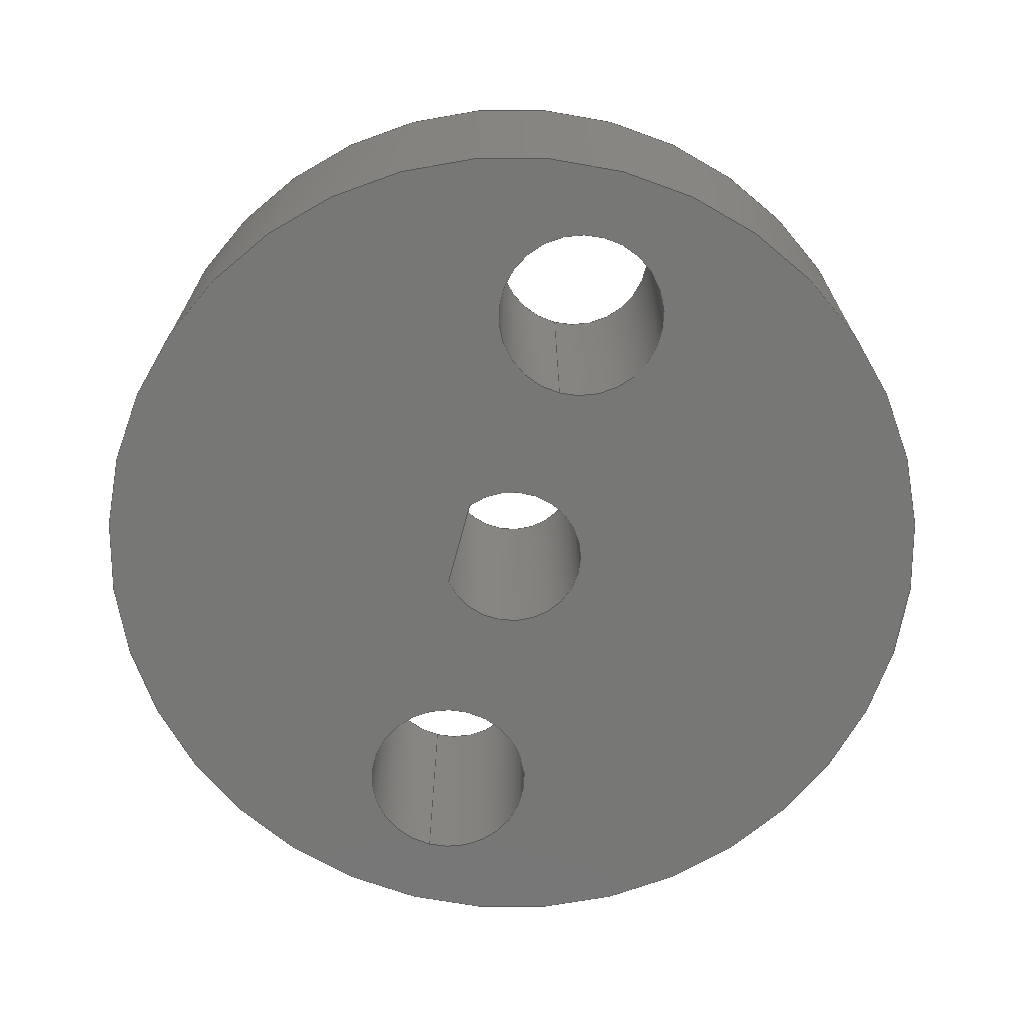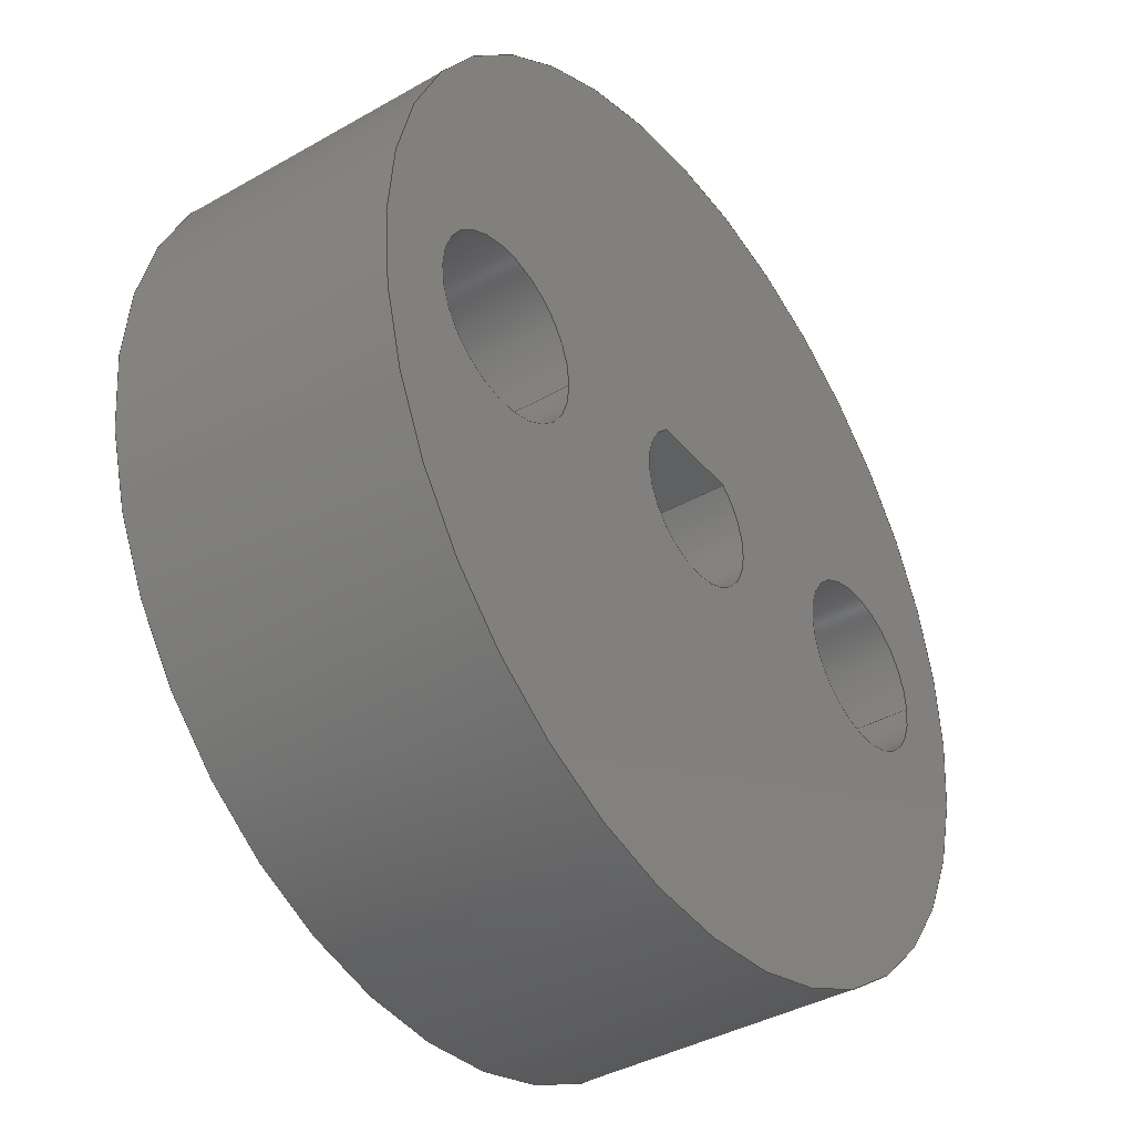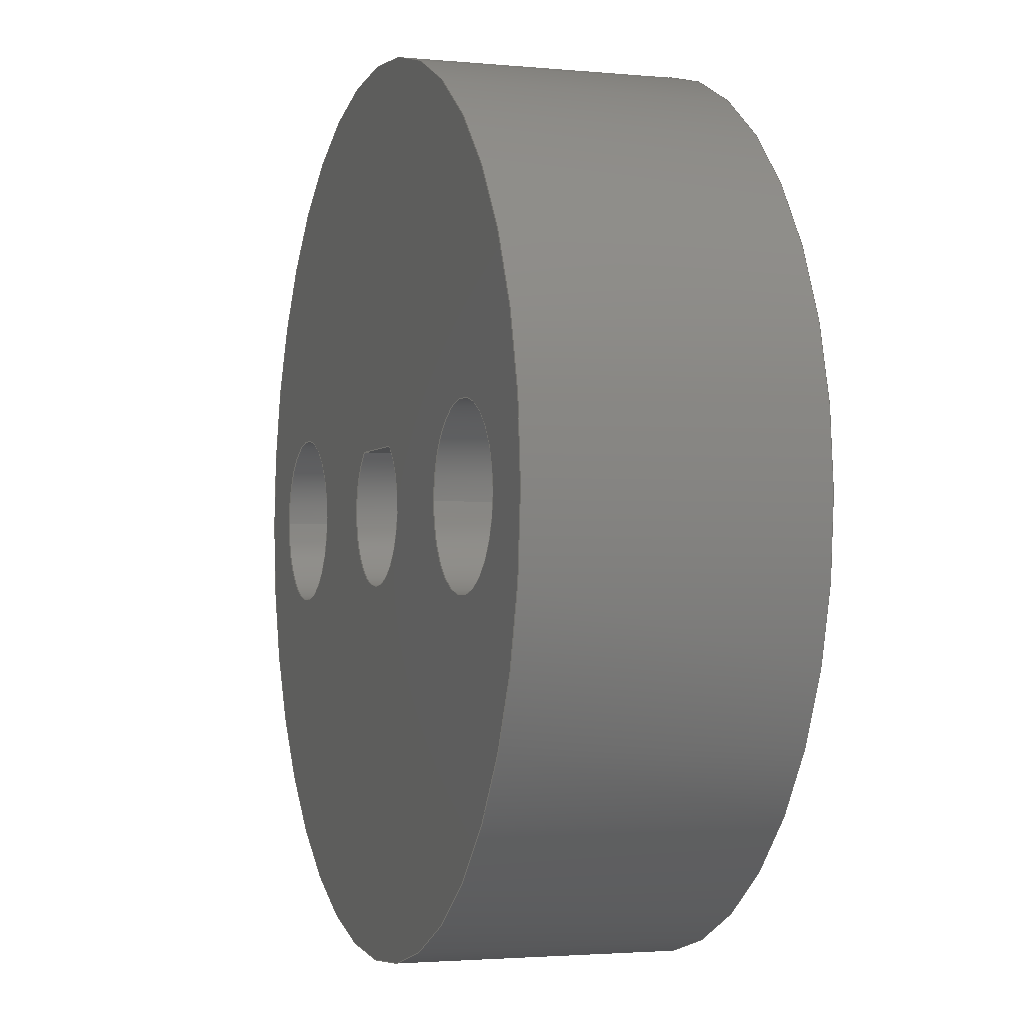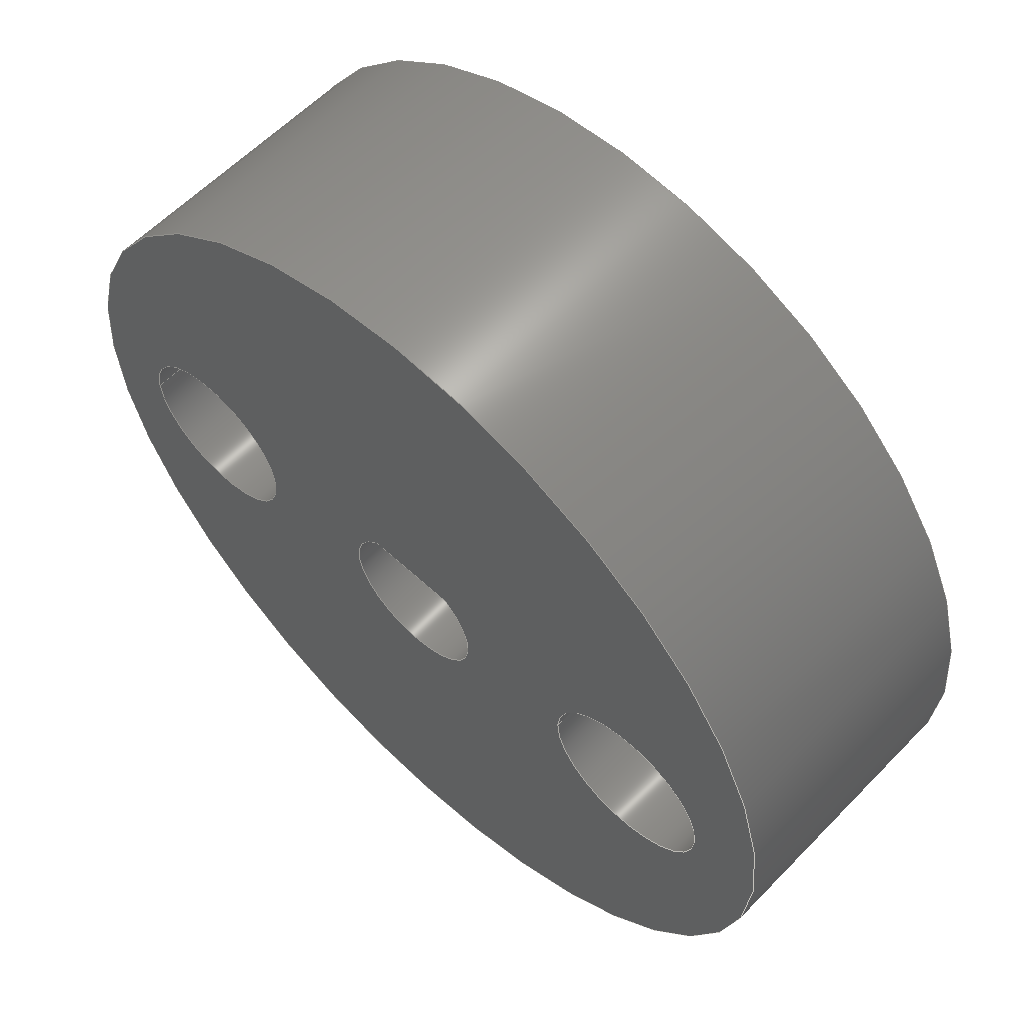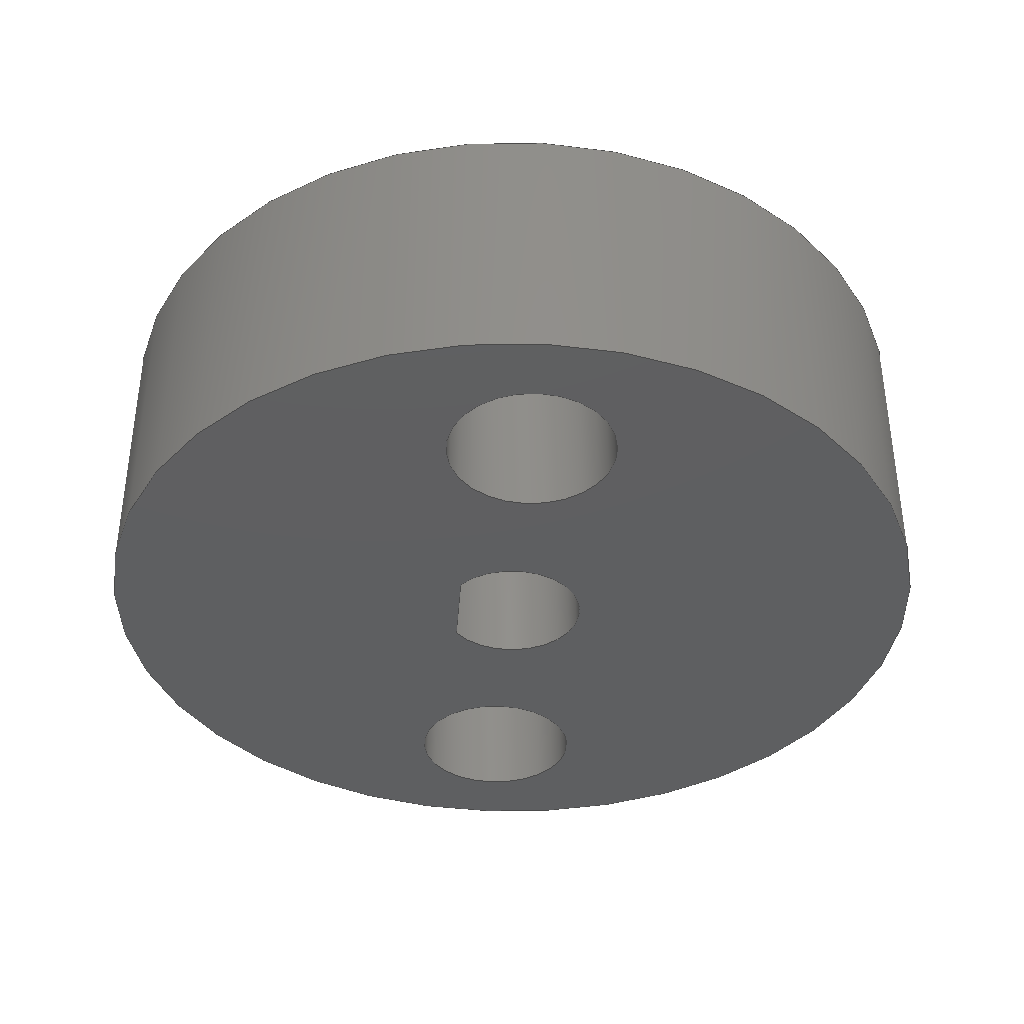
<metadata>
{"format":"step","ext":"step","renderer":"f3d","projection":"perspective","resolution":1024,"background":"white","views":[{"elev":-69.5,"azim":75.0,"up":"+Y"},{"elev":-39.2,"azim":125.5,"up":"+Z"},{"elev":-2.5,"azim":71.4,"up":"+Z"},{"elev":59.4,"azim":43.6,"up":"+Z"},{"elev":-38.1,"azim":85.9,"up":"+Y"}]}
</metadata>
<code>
ISO-10303-21;
DATA;
#1=MECHANICAL_DESIGN_GEOMETRIC_PRESENTATION_REPRESENTATION('',(#4),#227);
#2=SHAPE_REPRESENTATION_RELATIONSHIP('SRR','None',#234,#3);
#3=ADVANCED_BREP_SHAPE_REPRESENTATION('',(#5),#226);
#4=STYLED_ITEM('',(#244),#5);
#5=MANIFOLD_SOLID_BREP('Body1',#123);
#6=FACE_BOUND('',#28,.T.);
#7=FACE_BOUND('',#29,.T.);
#8=FACE_BOUND('',#30,.T.);
#9=FACE_BOUND('',#32,.T.);
#10=FACE_BOUND('',#33,.T.);
#11=FACE_BOUND('',#34,.T.);
#12=PLANE('',#143);
#13=PLANE('',#150);
#14=PLANE('',#151);
#15=FACE_OUTER_BOUND('',#22,.T.);
#16=FACE_OUTER_BOUND('',#23,.T.);
#17=FACE_OUTER_BOUND('',#24,.T.);
#18=FACE_OUTER_BOUND('',#25,.T.);
#19=FACE_OUTER_BOUND('',#26,.T.);
#20=FACE_OUTER_BOUND('',#27,.T.);
#21=FACE_OUTER_BOUND('',#31,.T.);
#22=EDGE_LOOP('',(#82,#83,#84,#85));
#23=EDGE_LOOP('',(#86,#87,#88,#89));
#24=EDGE_LOOP('',(#90,#91,#92,#93));
#25=EDGE_LOOP('',(#94,#95,#96,#97));
#26=EDGE_LOOP('',(#98,#99,#100,#101));
#27=EDGE_LOOP('',(#102));
#28=EDGE_LOOP('',(#103));
#29=EDGE_LOOP('',(#104,#105));
#30=EDGE_LOOP('',(#106));
#31=EDGE_LOOP('',(#107));
#32=EDGE_LOOP('',(#108));
#33=EDGE_LOOP('',(#109,#110));
#34=EDGE_LOOP('',(#111));
#35=LINE('',#196,#42);
#36=LINE('',#203,#43);
#37=LINE('',#206,#44);
#38=LINE('',#208,#45);
#39=LINE('',#209,#46);
#40=LINE('',#214,#47);
#41=LINE('',#220,#48);
#42=VECTOR('',#158,2.475);
#43=VECTOR('',#165,10);
#44=VECTOR('',#168,10);
#45=VECTOR('',#171,10);
#46=VECTOR('',#172,10);
#47=VECTOR('',#177,2.475);
#48=VECTOR('',#184,12.5);
#49=CIRCLE('',#138,2.475);
#50=CIRCLE('',#139,2.475);
#51=CIRCLE('',#141,2.15);
#52=CIRCLE('',#142,2.15);
#53=CIRCLE('',#145,2.475);
#54=CIRCLE('',#146,2.475);
#55=CIRCLE('',#148,12.5);
#56=CIRCLE('',#149,12.5);
#57=VERTEX_POINT('',#193);
#58=VERTEX_POINT('',#195);
#59=VERTEX_POINT('',#199);
#60=VERTEX_POINT('',#200);
#61=VERTEX_POINT('',#202);
#62=VERTEX_POINT('',#204);
#63=VERTEX_POINT('',#211);
#64=VERTEX_POINT('',#213);
#65=VERTEX_POINT('',#217);
#66=VERTEX_POINT('',#219);
#67=EDGE_CURVE('',#57,#57,#49,.T.);
#68=EDGE_CURVE('',#57,#58,#35,.T.);
#69=EDGE_CURVE('',#58,#58,#50,.T.);
#70=EDGE_CURVE('',#59,#60,#51,.T.);
#71=EDGE_CURVE('',#60,#61,#36,.T.);
#72=EDGE_CURVE('',#62,#61,#52,.T.);
#73=EDGE_CURVE('',#59,#62,#37,.T.);
#74=EDGE_CURVE('',#60,#59,#38,.T.);
#75=EDGE_CURVE('',#61,#62,#39,.T.);
#76=EDGE_CURVE('',#63,#63,#53,.T.);
#77=EDGE_CURVE('',#63,#64,#40,.T.);
#78=EDGE_CURVE('',#64,#64,#54,.T.);
#79=EDGE_CURVE('',#65,#65,#55,.T.);
#80=EDGE_CURVE('',#65,#66,#41,.T.);
#81=EDGE_CURVE('',#66,#66,#56,.T.);
#82=ORIENTED_EDGE('',*,*,#67,.F.);
#83=ORIENTED_EDGE('',*,*,#68,.T.);
#84=ORIENTED_EDGE('',*,*,#69,.T.);
#85=ORIENTED_EDGE('',*,*,#68,.F.);
#86=ORIENTED_EDGE('',*,*,#70,.T.);
#87=ORIENTED_EDGE('',*,*,#71,.T.);
#88=ORIENTED_EDGE('',*,*,#72,.F.);
#89=ORIENTED_EDGE('',*,*,#73,.F.);
#90=ORIENTED_EDGE('',*,*,#74,.T.);
#91=ORIENTED_EDGE('',*,*,#73,.T.);
#92=ORIENTED_EDGE('',*,*,#75,.F.);
#93=ORIENTED_EDGE('',*,*,#71,.F.);
#94=ORIENTED_EDGE('',*,*,#76,.F.);
#95=ORIENTED_EDGE('',*,*,#77,.T.);
#96=ORIENTED_EDGE('',*,*,#78,.T.);
#97=ORIENTED_EDGE('',*,*,#77,.F.);
#98=ORIENTED_EDGE('',*,*,#79,.F.);
#99=ORIENTED_EDGE('',*,*,#80,.T.);
#100=ORIENTED_EDGE('',*,*,#81,.T.);
#101=ORIENTED_EDGE('',*,*,#80,.F.);
#102=ORIENTED_EDGE('',*,*,#79,.T.);
#103=ORIENTED_EDGE('',*,*,#76,.T.);
#104=ORIENTED_EDGE('',*,*,#75,.T.);
#105=ORIENTED_EDGE('',*,*,#72,.T.);
#106=ORIENTED_EDGE('',*,*,#67,.T.);
#107=ORIENTED_EDGE('',*,*,#81,.F.);
#108=ORIENTED_EDGE('',*,*,#78,.F.);
#109=ORIENTED_EDGE('',*,*,#74,.F.);
#110=ORIENTED_EDGE('',*,*,#70,.F.);
#111=ORIENTED_EDGE('',*,*,#69,.F.);
#112=CYLINDRICAL_SURFACE('',#137,2.475);
#113=CYLINDRICAL_SURFACE('',#140,2.15);
#114=CYLINDRICAL_SURFACE('',#144,2.475);
#115=CYLINDRICAL_SURFACE('',#147,12.5);
#116=ADVANCED_FACE('',(#15),#112,.F.);
#117=ADVANCED_FACE('',(#16),#113,.F.);
#118=ADVANCED_FACE('',(#17),#12,.T.);
#119=ADVANCED_FACE('',(#18),#114,.F.);
#120=ADVANCED_FACE('',(#19),#115,.T.);
#121=ADVANCED_FACE('',(#20,#6,#7,#8),#13,.T.);
#122=ADVANCED_FACE('',(#21,#9,#10,#11),#14,.F.);
#123=CLOSED_SHELL('',(#116,#117,#118,#119,#120,#121,#122));
#124=DERIVED_UNIT_ELEMENT(#126,1);
#125=DERIVED_UNIT_ELEMENT(#229,-3);
#126=(
MASS_UNIT()
NAMED_UNIT(*)
SI_UNIT(.KILO.,.GRAM.)
);
#127=DERIVED_UNIT((#124,#125));
#128=MEASURE_REPRESENTATION_ITEM('density measure',
POSITIVE_RATIO_MEASURE(7850),#127);
#129=PROPERTY_DEFINITION_REPRESENTATION(#134,#131);
#130=PROPERTY_DEFINITION_REPRESENTATION(#135,#132);
#131=REPRESENTATION('material name',(#133),#226);
#132=REPRESENTATION('density',(#128),#226);
#133=DESCRIPTIVE_REPRESENTATION_ITEM('Steel','Steel');
#134=PROPERTY_DEFINITION('material property','material name',#236);
#135=PROPERTY_DEFINITION('material property','density of part',#236);
#136=AXIS2_PLACEMENT_3D('',#191,#152,#153);
#137=AXIS2_PLACEMENT_3D('',#192,#154,#155);
#138=AXIS2_PLACEMENT_3D('',#194,#156,#157);
#139=AXIS2_PLACEMENT_3D('',#197,#159,#160);
#140=AXIS2_PLACEMENT_3D('',#198,#161,#162);
#141=AXIS2_PLACEMENT_3D('',#201,#163,#164);
#142=AXIS2_PLACEMENT_3D('',#205,#166,#167);
#143=AXIS2_PLACEMENT_3D('',#207,#169,#170);
#144=AXIS2_PLACEMENT_3D('',#210,#173,#174);
#145=AXIS2_PLACEMENT_3D('',#212,#175,#176);
#146=AXIS2_PLACEMENT_3D('',#215,#178,#179);
#147=AXIS2_PLACEMENT_3D('',#216,#180,#181);
#148=AXIS2_PLACEMENT_3D('',#218,#182,#183);
#149=AXIS2_PLACEMENT_3D('',#221,#185,#186);
#150=AXIS2_PLACEMENT_3D('',#222,#187,#188);
#151=AXIS2_PLACEMENT_3D('',#223,#189,#190);
#152=DIRECTION('axis',(0,0,1));
#153=DIRECTION('refdir',(1,0,0));
#154=DIRECTION('center_axis',(0,1,0));
#155=DIRECTION('ref_axis',(1,0,0));
#156=DIRECTION('center_axis',(0,-1,0));
#157=DIRECTION('ref_axis',(1,0,0));
#158=DIRECTION('',(0,-1,0));
#159=DIRECTION('center_axis',(0,-1,0));
#160=DIRECTION('ref_axis',(1,0,0));
#161=DIRECTION('center_axis',(0,1,0));
#162=DIRECTION('ref_axis',(-1.608e-16,0,-1));
#163=DIRECTION('center_axis',(0,-1,0));
#164=DIRECTION('ref_axis',(1,0,0));
#165=DIRECTION('',(0,1,0));
#166=DIRECTION('center_axis',(0,-1,0));
#167=DIRECTION('ref_axis',(1,0,0));
#168=DIRECTION('',(0,1,0));
#169=DIRECTION('center_axis',(0,0,-1));
#170=DIRECTION('ref_axis',(-1,0,0));
#171=DIRECTION('',(-1,0,0));
#172=DIRECTION('',(-1,0,0));
#173=DIRECTION('center_axis',(0,1,0));
#174=DIRECTION('ref_axis',(1,0,0));
#175=DIRECTION('center_axis',(0,-1,0));
#176=DIRECTION('ref_axis',(1,0,0));
#177=DIRECTION('',(0,-1,0));
#178=DIRECTION('center_axis',(0,-1,0));
#179=DIRECTION('ref_axis',(1,0,0));
#180=DIRECTION('center_axis',(0,1,0));
#181=DIRECTION('ref_axis',(1,0,0));
#182=DIRECTION('center_axis',(0,1,0));
#183=DIRECTION('ref_axis',(1,0,0));
#184=DIRECTION('',(0,-1,0));
#185=DIRECTION('center_axis',(0,1,0));
#186=DIRECTION('ref_axis',(1,0,0));
#187=DIRECTION('center_axis',(0,1,0));
#188=DIRECTION('ref_axis',(1,0,0));
#189=DIRECTION('center_axis',(0,1,0));
#190=DIRECTION('ref_axis',(1,0,0));
#191=CARTESIAN_POINT('',(0,0,0));
#192=CARTESIAN_POINT('Origin',(8,0,0));
#193=CARTESIAN_POINT('',(5.525,8,3.031e-16));
#194=CARTESIAN_POINT('Origin',(8,8,0));
#195=CARTESIAN_POINT('',(5.525,0,3.031e-16));
#196=CARTESIAN_POINT('',(5.525,0,3.031e-16));
#197=CARTESIAN_POINT('Origin',(8,0,0));
#198=CARTESIAN_POINT('Origin',(0,0,0));
#199=CARTESIAN_POINT('',(-1.316,0,1.7));
#200=CARTESIAN_POINT('',(1.316,0,1.7));
#201=CARTESIAN_POINT('Origin',(0,0,0));
#202=CARTESIAN_POINT('',(1.316,8,1.7));
#203=CARTESIAN_POINT('',(1.316,0,1.7));
#204=CARTESIAN_POINT('',(-1.316,8,1.7));
#205=CARTESIAN_POINT('Origin',(0,8,0));
#206=CARTESIAN_POINT('',(-1.316,0,1.7));
#207=CARTESIAN_POINT('Origin',(1.316,0,1.7));
#208=CARTESIAN_POINT('',(-1.316,0,1.7));
#209=CARTESIAN_POINT('',(-1.316,8,1.7));
#210=CARTESIAN_POINT('Origin',(-8,0,0));
#211=CARTESIAN_POINT('',(-10.47,8,3.031e-16));
#212=CARTESIAN_POINT('Origin',(-8,8,0));
#213=CARTESIAN_POINT('',(-10.47,0,3.031e-16));
#214=CARTESIAN_POINT('',(-10.47,0,3.031e-16));
#215=CARTESIAN_POINT('Origin',(-8,0,0));
#216=CARTESIAN_POINT('Origin',(0,0,0));
#217=CARTESIAN_POINT('',(-12.5,8,1.531e-15));
#218=CARTESIAN_POINT('Origin',(0,8,0));
#219=CARTESIAN_POINT('',(-12.5,0,1.531e-15));
#220=CARTESIAN_POINT('',(-12.5,0,1.531e-15));
#221=CARTESIAN_POINT('Origin',(0,0,0));
#222=CARTESIAN_POINT('Origin',(0,8,0));
#223=CARTESIAN_POINT('Origin',(0,0,0));
#224=UNCERTAINTY_MEASURE_WITH_UNIT(LENGTH_MEASURE(0.01),#228,
'DISTANCE_ACCURACY_VALUE',
'Maximum model space distance between geometric entities at asserted c
onnectivities');
#225=UNCERTAINTY_MEASURE_WITH_UNIT(LENGTH_MEASURE(0.01),#228,
'DISTANCE_ACCURACY_VALUE',
'Maximum model space distance between geometric entities at asserted c
onnectivities');
#226=(
GEOMETRIC_REPRESENTATION_CONTEXT(3)
GLOBAL_UNCERTAINTY_ASSIGNED_CONTEXT((#224))
GLOBAL_UNIT_ASSIGNED_CONTEXT((#228,#230,#231))
REPRESENTATION_CONTEXT('','3D')
);
#227=(
GEOMETRIC_REPRESENTATION_CONTEXT(3)
GLOBAL_UNCERTAINTY_ASSIGNED_CONTEXT((#225))
GLOBAL_UNIT_ASSIGNED_CONTEXT((#228,#230,#231))
REPRESENTATION_CONTEXT('','3D')
);
#228=(
LENGTH_UNIT()
NAMED_UNIT(*)
SI_UNIT(.MILLI.,.METRE.)
);
#229=(
LENGTH_UNIT()
NAMED_UNIT(*)
SI_UNIT($,.METRE.)
);
#230=(
NAMED_UNIT(*)
PLANE_ANGLE_UNIT()
SI_UNIT($,.RADIAN.)
);
#231=(
NAMED_UNIT(*)
SI_UNIT($,.STERADIAN.)
SOLID_ANGLE_UNIT()
);
#232=SHAPE_DEFINITION_REPRESENTATION(#233,#234);
#233=PRODUCT_DEFINITION_SHAPE('',$,#236);
#234=SHAPE_REPRESENTATION('',(#136),#226);
#235=PRODUCT_DEFINITION_CONTEXT('part definition',#240,'design');
#236=PRODUCT_DEFINITION('gear adapter','gear adapter v6',#237,#235);
#237=PRODUCT_DEFINITION_FORMATION('',$,#242);
#238=PRODUCT_RELATED_PRODUCT_CATEGORY('gear adapter v6',
'gear adapter v6',(#242));
#239=APPLICATION_PROTOCOL_DEFINITION('international standard',
'automotive_design',2009,#240);
#240=APPLICATION_CONTEXT(
'Core Data for Automotive Mechanical Design Process');
#241=PRODUCT_CONTEXT('part definition',#240,'mechanical');
#242=PRODUCT('gear adapter','gear adapter v6',$,(#241));
#243=PRESENTATION_STYLE_ASSIGNMENT((#245));
#244=PRESENTATION_STYLE_ASSIGNMENT((#246));
#245=SURFACE_STYLE_USAGE(.BOTH.,#247);
#246=SURFACE_STYLE_USAGE(.BOTH.,#248);
#247=SURFACE_SIDE_STYLE('',(#249));
#248=SURFACE_SIDE_STYLE('',(#250));
#249=SURFACE_STYLE_FILL_AREA(#251);
#250=SURFACE_STYLE_FILL_AREA(#252);
#251=FILL_AREA_STYLE('Steel - Satin',(#253));
#252=FILL_AREA_STYLE('Plastic - Translucent Matte (Red)',(#254));
#253=FILL_AREA_STYLE_COLOUR('Steel - Satin',#255);
#254=FILL_AREA_STYLE_COLOUR('Plastic - Translucent Matte (Red)',#256);
#255=COLOUR_RGB('Steel - Satin',0.6275,0.6275,0.6275);
#256=COLOUR_RGB('Plastic - Translucent Matte (Red)',0.7686,0.2078,
0.1529);
ENDSEC;
END-ISO-10303-21;

</code>
